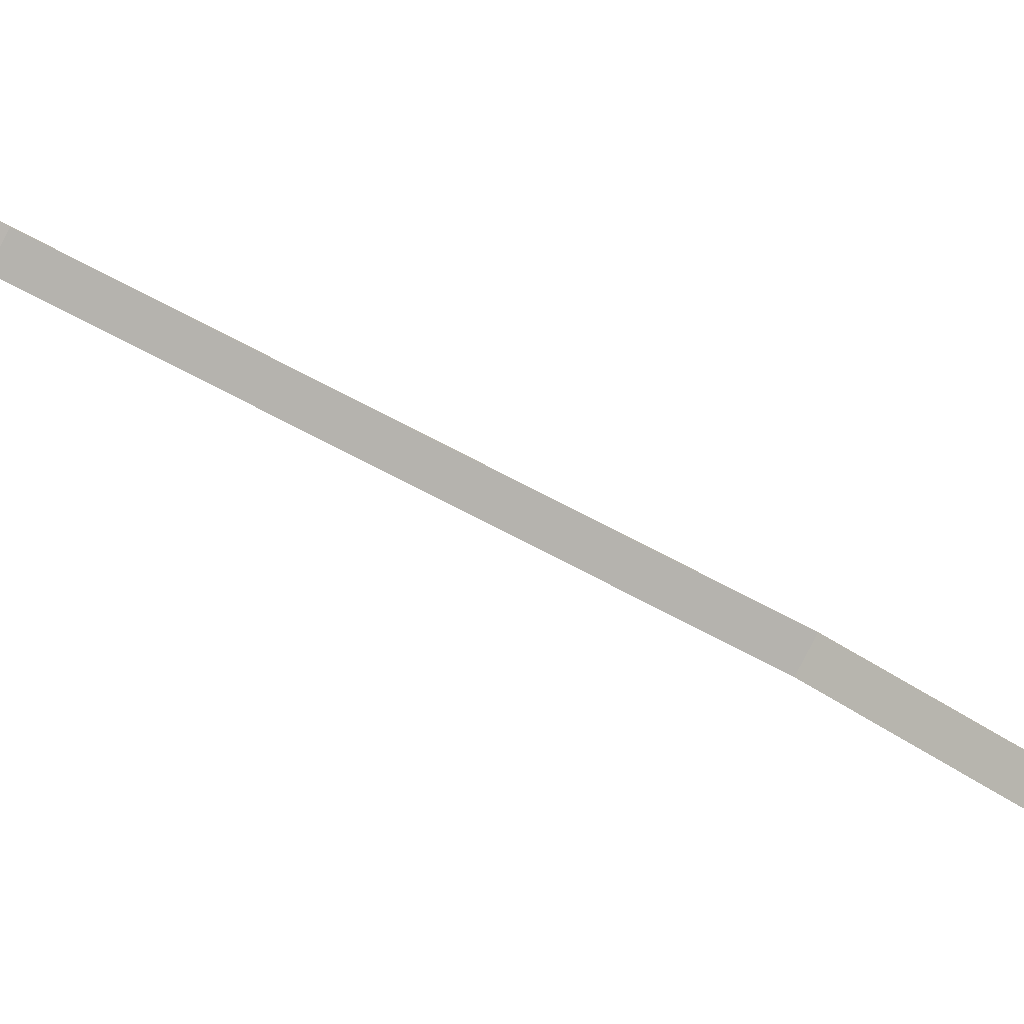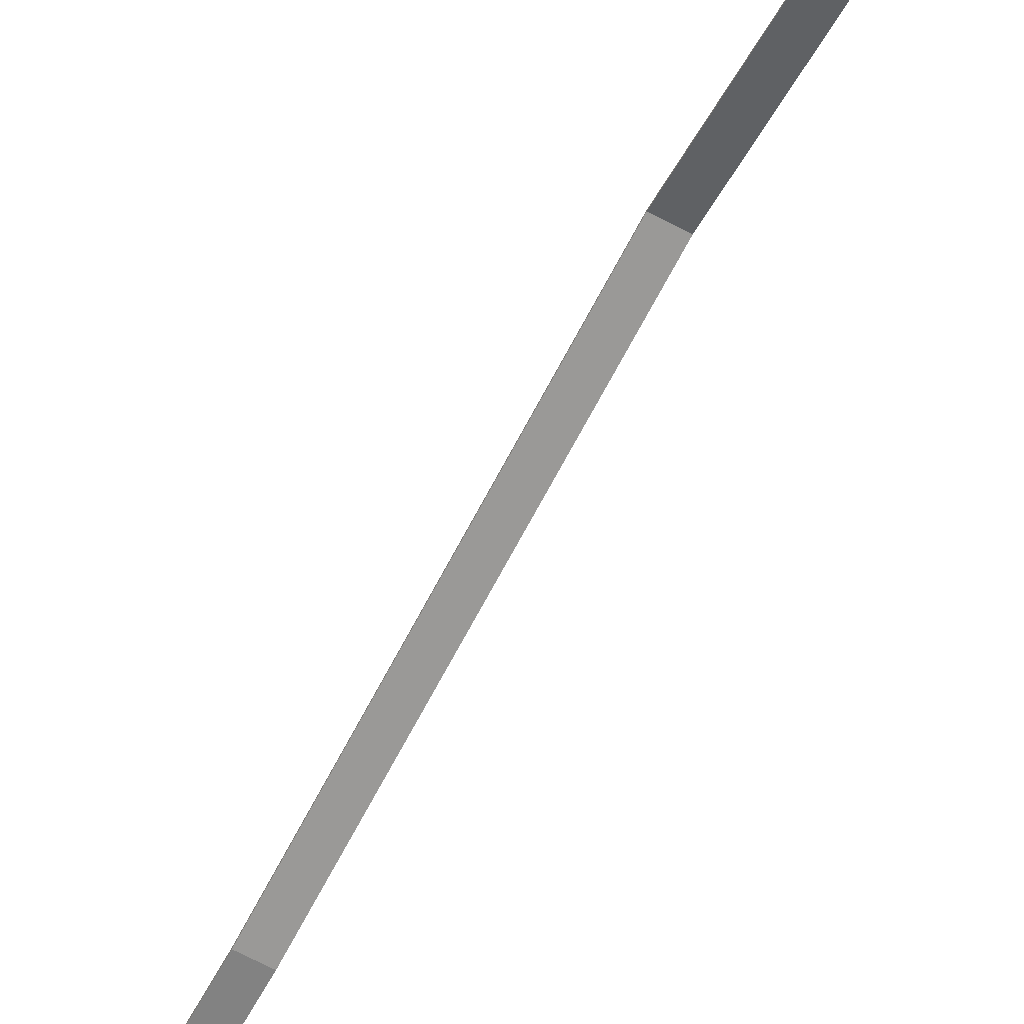
<metadata>
{"format":"obj","ext":"obj","renderer":"f3d","projection":"perspective","resolution":1024,"background":"white","views":[{"elev":-80.0,"azim":-117.0,"up":"+Y"},{"elev":-69.0,"azim":-27.8,"up":"+Y"}]}
</metadata>
<code>
o LVL2-NavPathCastle11
v -2.615 0 -2.361
v -2.615 15.63 -41.83
v -2.615 0.4405 -2.298
v -1.685 0 -2.361
v -2.615 0 -0.2723
v -2.615 0 0
v -1.828 0 -0.2723
v -2.614 0.4444 -0.2652
v -2.614 0.4449 -0.000244
v -1.847 0.4444 -0.2651
v -1.847 0.4449 -0.000244
v -1.847 0.4403 -2.296
v -1.847 0.4444 -0.2651
v -1.847 0.4449 -0.000244
v -1.847 0.4403 -2.296
v -1.709 0.5519 -0.2653
v -1.709 0.5524 -0.000488
v -1.709 0.5459 -2.276
v 1.723 0.5518 -0.2639
v 1.848 0.4443 -0.2637
v 1.721 0.545 -2.27
v 1.723 0.5524 -0.000488
v 1.749 0.4449 -0.000244
v 1.749 0.4449 -0.000244
v 1.96 0 0
v 1.847 0 0
v 1.848 0.4443 -0.2637
v 1.847 0.4393 -2.29
v 2.615 0.4391 -2.289
v 2.072 0 -0.2717
v 2.94 0 -2.361
v 1.865 0 -0.2723
v 2.01 0 -2.361
v 2.007 15.63 -41.83
v 2.005 28.17 -56.56
v -1.682 15.63 -41.83
v 2.94 15.63 -41.83
v 2.615 16.03 -41.63
v 2.94 28.17 -56.56
v 2.94 28.17 -78.98
v 2.615 28.61 -56.23
v 2.615 28.61 -78.91
v 1.842 28.61 -56.23
v 1.841 28.61 -78.91
v 1.844 16.03 -41.63
v 1.842 28.61 -56.23
v 1.841 28.61 -78.91
v 1.844 16.03 -41.63
v 1.717 28.71 -56.19
v -1.704 28.71 -56.19
v 1.716 28.71 -78.89
v 1.719 16.12 -41.57
v -1.706 16.12 -41.57
v -1.844 16.03 -41.63
v -1.842 28.61 -56.23
v -1.844 16.03 -41.63
v -1.842 28.61 -56.23
v -2.615 16.03 -41.63
v -2.615 28.61 -56.23
v -2.615 28.61 -78.91
v -2.615 28.17 -56.56
v -2.615 28.17 -78.98
v -1.68 28.17 -56.56
v -1.678 28.17 -78.98
v 2.004 28.17 -78.98
v -1.677 40.97 -114.2
v 2.002 40.97 -114.2
v -1.676 40.97 -212.1
v -2.615 40.97 -114.2
v -2.615 40.97 -212.1
v -2.615 41.41 -114.1
v -2.615 41.42 -212.1
v -1.84 41.41 -114.1
v -1.839 41.42 -212.1
v -1.841 28.61 -78.91
v -1.84 41.41 -114.1
v -1.839 41.42 -212.1
v -1.841 28.61 -78.91
v -1.702 41.52 -114.1
v 1.715 41.52 -114.1
v -1.701 41.52 -212.1
v -1.703 28.71 -78.89
v 1.714 41.52 -212.1
v -1.701 43.36 -223.9
v 1.713 43.36 -223.9
v -1.7 47.79 -235.4
v -1.838 43.25 -223.9
v -1.838 47.69 -235.4
v -1.838 43.25 -223.9
v -1.838 47.69 -235.4
v -2.615 43.25 -223.9
v -2.615 47.69 -235.4
v -2.615 42.82 -224.1
v -2.615 47.28 -235.6
v -1.676 42.82 -224.1
v 2.001 42.82 -224.1
v -1.675 47.28 -235.6
v 2.001 47.28 -235.6
v -1.675 56.49 -255.2
v 2.001 56.49 -255.2
v -1.675 75.53 -299
v -2.615 56.49 -255.2
v -2.615 75.53 -299
v -2.615 56.9 -255.1
v -2.615 75.94 -298.8
v -1.838 56.9 -255.1
v -1.838 75.94 -298.8
v -1.838 56.9 -255.1
v -1.838 75.94 -298.8
v -1.7 56.99 -255
v 1.713 56.99 -255
v -1.7 76.04 -298.8
v 1.713 76.04 -298.8
v -1.701 76.11 -299.1
v -1.838 76.01 -299.1
v 1.713 76.11 -299.1
v -1.701 76.1 -299.4
v -1.839 76 -299.4
v 1.714 76.1 -299.4
v -1.702 76 -299.7
v 1.714 76 -299.7
v -1.703 75.82 -300
v -1.839 75.9 -299.7
v -1.84 75.74 -299.9
v -1.839 75.9 -299.7
v -1.84 75.74 -299.9
v -1.839 76 -299.4
v -2.615 75.9 -299.7
v -2.615 75.5 -299.5
v -2.615 76 -299.4
v -2.615 75.74 -299.9
v -2.615 75.41 -299.6
v -2.615 75.51 -300.1
v -2.615 75.28 -299.7
v -2.615 75.25 -300.2
v -1.842 75.51 -300.1
v -1.842 75.51 -300.1
v -1.843 75.25 -300.2
v -1.843 75.25 -300.2
v -1.846 74.96 -300.3
v -1.849 62.38 -300.2
v -2.615 74.96 -300.3
v -1.846 74.96 -300.3
v -1.849 62.38 -300.2
v -1.708 74.96 -300.4
v 1.72 74.96 -300.4
v -1.705 75.27 -300.3
v -1.711 62.38 -300.3
v 1.723 62.38 -300.3
v 1.849 62.38 -300.2
v 1.846 74.96 -300.3
v 1.849 62.38 -300.2
v 2.012 62.39 -299.8
v 1.846 74.96 -300.3
v 2.615 62.38 -300.2
v 2.94 62.39 -299.8
v 2.615 74.96 -300.3
v 2.94 74.96 -299.8
v 2.615 75.25 -300.2
v 2.94 75.12 -299.8
v 2.615 75.51 -300.1
v 1.843 75.25 -300.2
v 1.842 75.51 -300.1
v 1.843 75.25 -300.2
v 1.842 75.51 -300.1
v 1.718 75.27 -300.3
v 1.716 75.57 -300.2
v -1.704 75.57 -300.2
v 1.715 75.82 -300
v 1.84 75.74 -299.9
v 1.839 75.9 -299.7
v 1.84 75.74 -299.9
v 1.839 75.9 -299.7
v 2.615 75.74 -299.9
v 2.94 75.41 -299.6
v 2.615 75.9 -299.7
v 2.94 75.5 -299.5
v 2.615 76 -299.4
v 2.94 75.56 -299.3
v 2.615 76.01 -299.1
v 1.839 76 -299.4
v 1.838 76.01 -299.1
v 1.839 76 -299.4
v 1.838 76.01 -299.1
v 1.838 75.94 -298.8
v 1.838 56.9 -255.1
v 1.838 75.94 -298.8
v 1.838 56.9 -255.1
v 2.615 75.94 -298.8
v 2.94 75.53 -299
v 2.615 56.9 -255.1
v 2.94 56.49 -255.2
v 2.615 47.69 -235.4
v 2.94 47.28 -235.6
v 2.615 43.25 -223.9
v 1.838 47.69 -235.4
v 1.838 43.25 -223.9
v 1.838 47.69 -235.4
v 1.838 43.25 -223.9
v 1.713 47.79 -235.4
v 1.839 41.42 -212.1
v 1.84 41.41 -114.1
v 1.839 41.42 -212.1
v 1.84 41.41 -114.1
v 2.615 41.42 -212.1
v 2.615 41.41 -114.1
v 2.94 40.97 -212.1
v 2.94 40.97 -114.2
v 2.94 42.82 -224.1
v 2.002 40.97 -212.1
v 2.94 75.56 -299.2
v 2.001 75.53 -299
v 2.001 75.56 -299.2
v -1.676 75.56 -299.2
v 2.001 75.56 -299.3
v -1.676 75.56 -299.3
v 2.002 75.5 -299.5
v -1.677 75.5 -299.5
v 2.003 75.41 -299.6
v -1.678 75.41 -299.6
v 2.004 75.28 -299.7
v -1.679 75.28 -299.7
v 2.006 75.12 -299.8
v 2.94 75.28 -299.7
v -1.681 75.12 -299.8
v 2.008 74.96 -299.8
v -1.683 74.96 -299.8
v -1.686 62.39 -299.8
v -2.615 74.96 -299.8
v -2.615 75.12 -299.8
v -2.615 62.39 -299.8
v -2.615 62.38 -300.2
v -2.615 75.56 -299.3
v -2.615 75.56 -299.2
v -2.615 76.01 -299.1
v -1.838 76.01 -299.1
v 1.847 0.4393 -2.29
v -1.847 0 0
f 1 3 58 2
f 1 2 36 4
f 5 8 3 1
f 4 7 5 1
f 6 9 8 5
f 7 238 6 5
f 10 8 9 11
f 12 3 8 10
f 10 11 14 13
f 12 10 13 15
f 13 14 17 16
f 15 13 16 18
f 16 17 22 19
f 18 16 19 21
f 20 237 21 19
f 20 19 22
f 23 20 22
f 14 23 22 17
f 11 24 23 14
f 24 27 20 23
f 25 24 26
f 30 27 24 25
f 11 238 26 24
f 29 28 27
f 27 28 237 20
f 31 29 27 30
f 31 30 32 33
f 30 25 26 32
f 238 7 32 26
f 7 4 33 32
f 34 33 4 36
f 33 34 37 31
f 35 34 36 63
f 34 35 39 37
f 37 38 29 31
f 38 37 39 41
f 39 35 65 40
f 40 42 41 39
f 41 42 44 43
f 38 41 43 45
f 43 44 47 46
f 45 43 46 48
f 46 47 51 49
f 48 46 49 52
f 50 53 52 49
f 82 50 49 51
f 237 48 52 21
f 21 52 53 18
f 54 15 18 53
f 55 54 53 50
f 56 12 15 54
f 57 56 54 55
f 3 12 56 58
f 56 57 59 58
f 58 59 61 2
f 57 75 60 59
f 61 59 60 62
f 63 61 62 64
f 2 61 63 36
f 63 64 65 35
f 67 65 64 66
f 62 69 66 64
f 210 67 66 68
f 69 70 68 66
f 62 60 71 69
f 69 71 72 70
f 60 75 73 71
f 71 73 74 72
f 74 73 76 77
f 73 75 78 76
f 77 76 79 81
f 76 78 82 79
f 51 80 79 82
f 80 83 81 79
f 78 55 50 82
f 83 85 84 81
f 87 77 81 84
f 85 200 86 84
f 88 87 84 86
f 90 89 87 88
f 89 74 77 87
f 91 89 90 92
f 72 74 89 91
f 70 72 91 93
f 93 91 92 94
f 70 93 95 68
f 93 94 97 95
f 96 210 68 95
f 98 96 95 97
f 100 98 97 99
f 94 102 99 97
f 212 100 99 101
f 102 103 101 99
f 94 92 104 102
f 102 104 105 103
f 92 90 106 104
f 104 106 107 105
f 107 106 108 109
f 106 90 88 108
f 109 108 110 112
f 108 88 86 110
f 200 111 110 86
f 111 113 112 110
f 113 116 114 112
f 115 109 112 114
f 118 115 114 117
f 116 119 117 114
f 123 118 117 120
f 119 121 120 117
f 121 169 122 120
f 124 123 120 122
f 126 125 123 124
f 125 127 118 123
f 128 125 126 131
f 130 127 125 128
f 129 128 131 132
f 233 130 128 129
f 132 131 133 134
f 131 126 136 133
f 134 133 135 230
f 133 136 138 135
f 136 126 124 137
f 138 136 137 139
f 140 138 139 143
f 135 138 140 142
f 141 140 143 144
f 142 140 141 232
f 143 139 147 145
f 144 143 145 148
f 146 149 148 145
f 166 146 145 147
f 150 144 148 149
f 151 150 149 146
f 152 141 144 150
f 154 152 150 151
f 152 153 228 141
f 153 152 155 156
f 154 157 155 152
f 157 158 156 155
f 159 160 158 157
f 162 159 157 154
f 161 224 160 159
f 163 161 159 162
f 162 154 151 164
f 163 162 164 165
f 164 151 146 166
f 165 164 166 167
f 167 166 147 168
f 169 167 168 122
f 170 165 167 169
f 171 170 169 121
f 173 172 170 171
f 172 163 165 170
f 173 176 174 172
f 172 174 161 163
f 174 175 224 161
f 176 177 175 174
f 178 179 177 176
f 181 178 176 173
f 180 211 179 178
f 182 180 178 181
f 181 173 171 183
f 182 181 183 184
f 183 171 121 119
f 184 183 119 116
f 185 184 116 113
f 187 182 184 185
f 188 187 185 186
f 186 185 113 111
f 187 189 180 182
f 188 191 189 187
f 189 190 211 180
f 190 189 191 192
f 192 191 193 194
f 196 193 191 188
f 194 193 195 209
f 197 195 193 196
f 196 188 186 198
f 197 196 198 199
f 198 186 111 200
f 199 198 200 85
f 201 199 85 83
f 203 197 199 201
f 202 201 83 80
f 204 203 201 202
f 203 205 195 197
f 204 206 205 203
f 207 205 206 208
f 209 195 205 207
f 67 210 207 208
f 210 96 209 207
f 96 98 194 209
f 208 206 42 40
f 65 67 208 40
f 44 42 206 204
f 44 204 202 47
f 47 202 80 51
f 98 100 192 194
f 100 212 190 192
f 190 212 213 211
f 101 214 213 212
f 214 216 215 213
f 211 213 215 179
f 216 218 217 215
f 179 215 217 177
f 218 220 219 217
f 177 217 219 175
f 220 222 221 219
f 175 219 221 224
f 222 225 223 221
f 224 221 223 160
f 225 227 226 223
f 160 223 226 158
f 227 228 153 226
f 158 226 153 156
f 227 229 231 228
f 225 230 229 227
f 229 142 232 231
f 230 135 142 229
f 231 232 141 228
f 222 134 230 225
f 220 132 134 222
f 218 129 132 220
f 216 233 129 218
f 214 234 233 216
f 234 235 130 233
f 103 105 235 234
f 101 103 234 214
f 105 107 236 235
f 235 236 127 130
f 236 107 109 115
f 127 236 115 118
f 139 137 168 147
f 137 124 122 168
f 75 57 55 78
f 28 45 48 237
f 28 29 38 45
f 238 11 9 6

</code>
